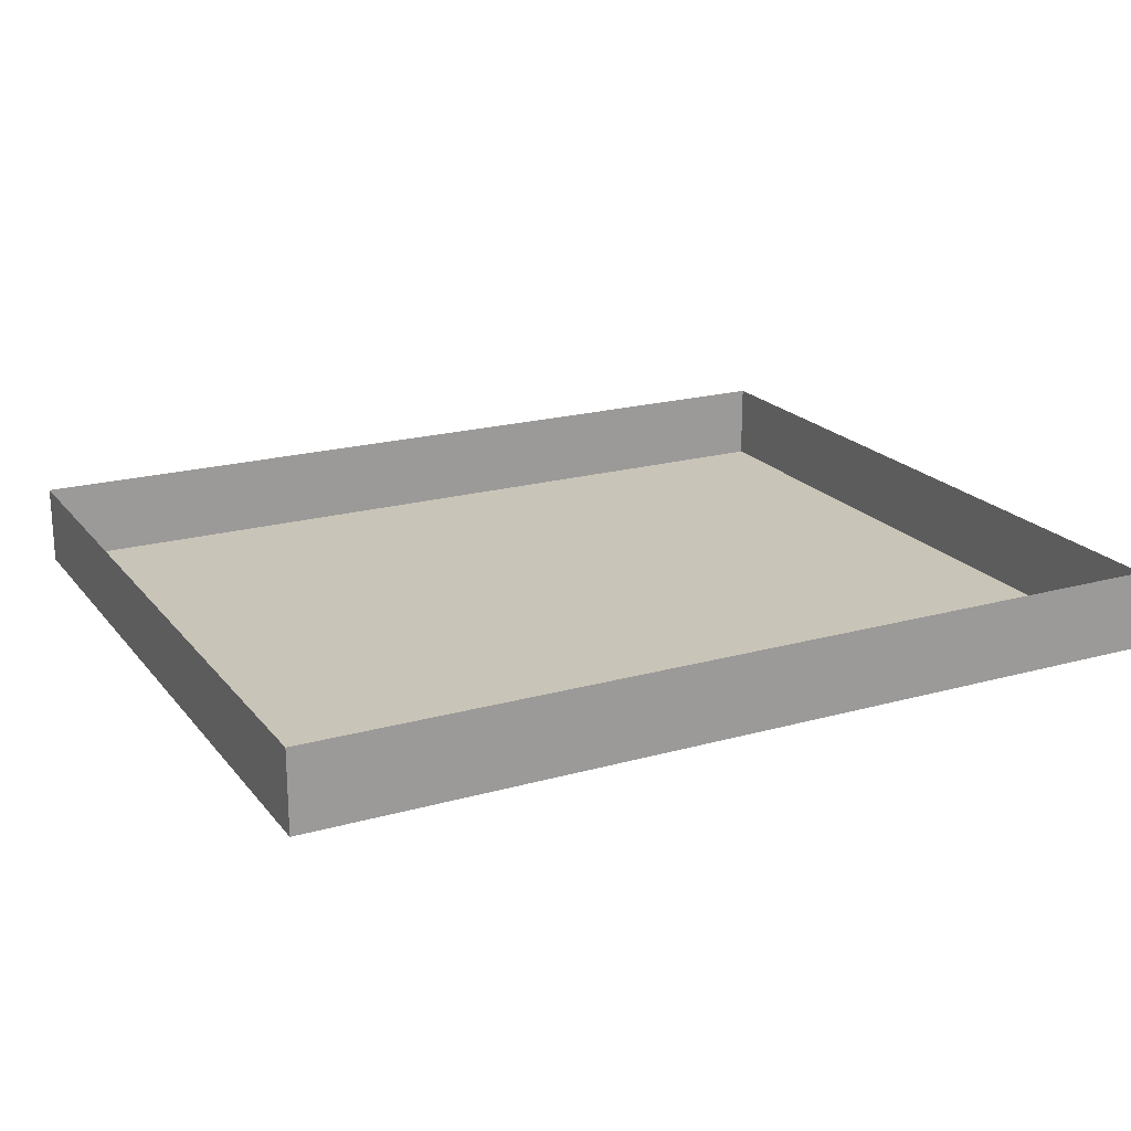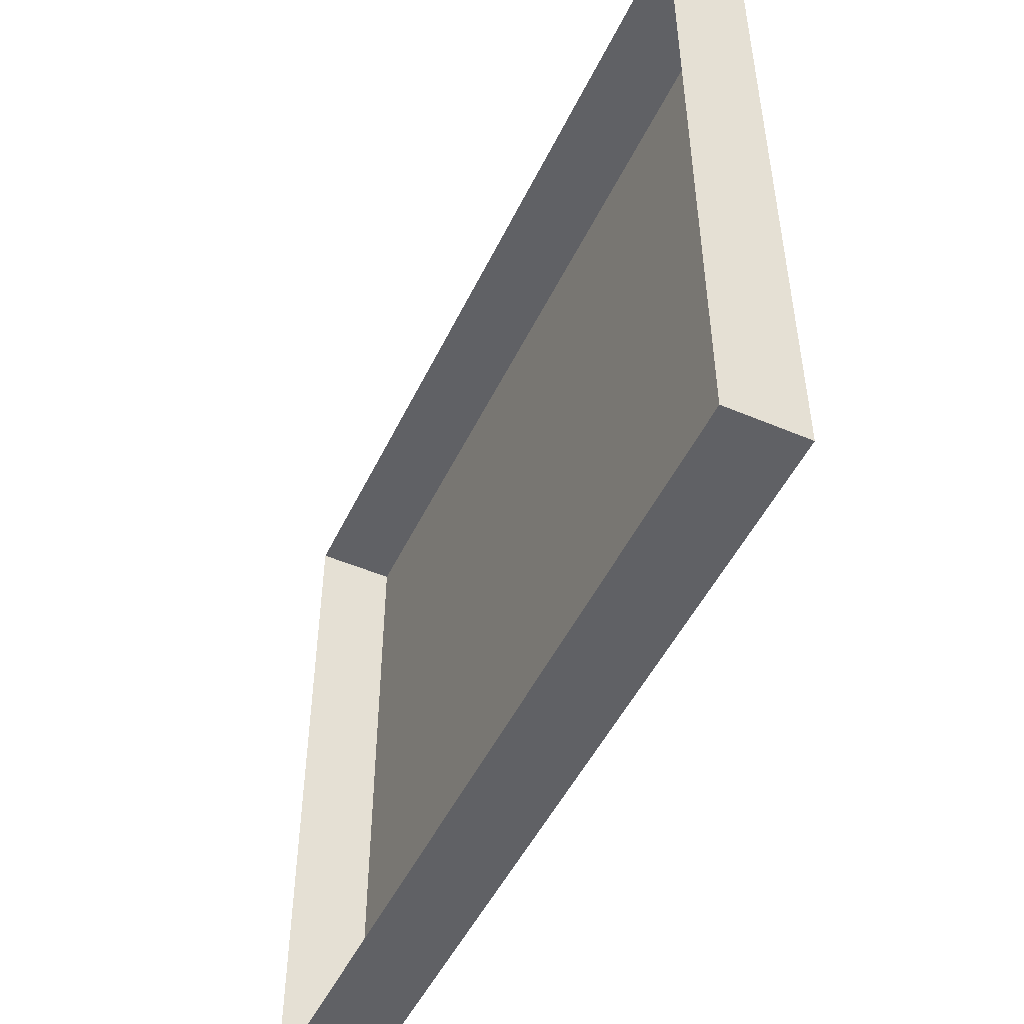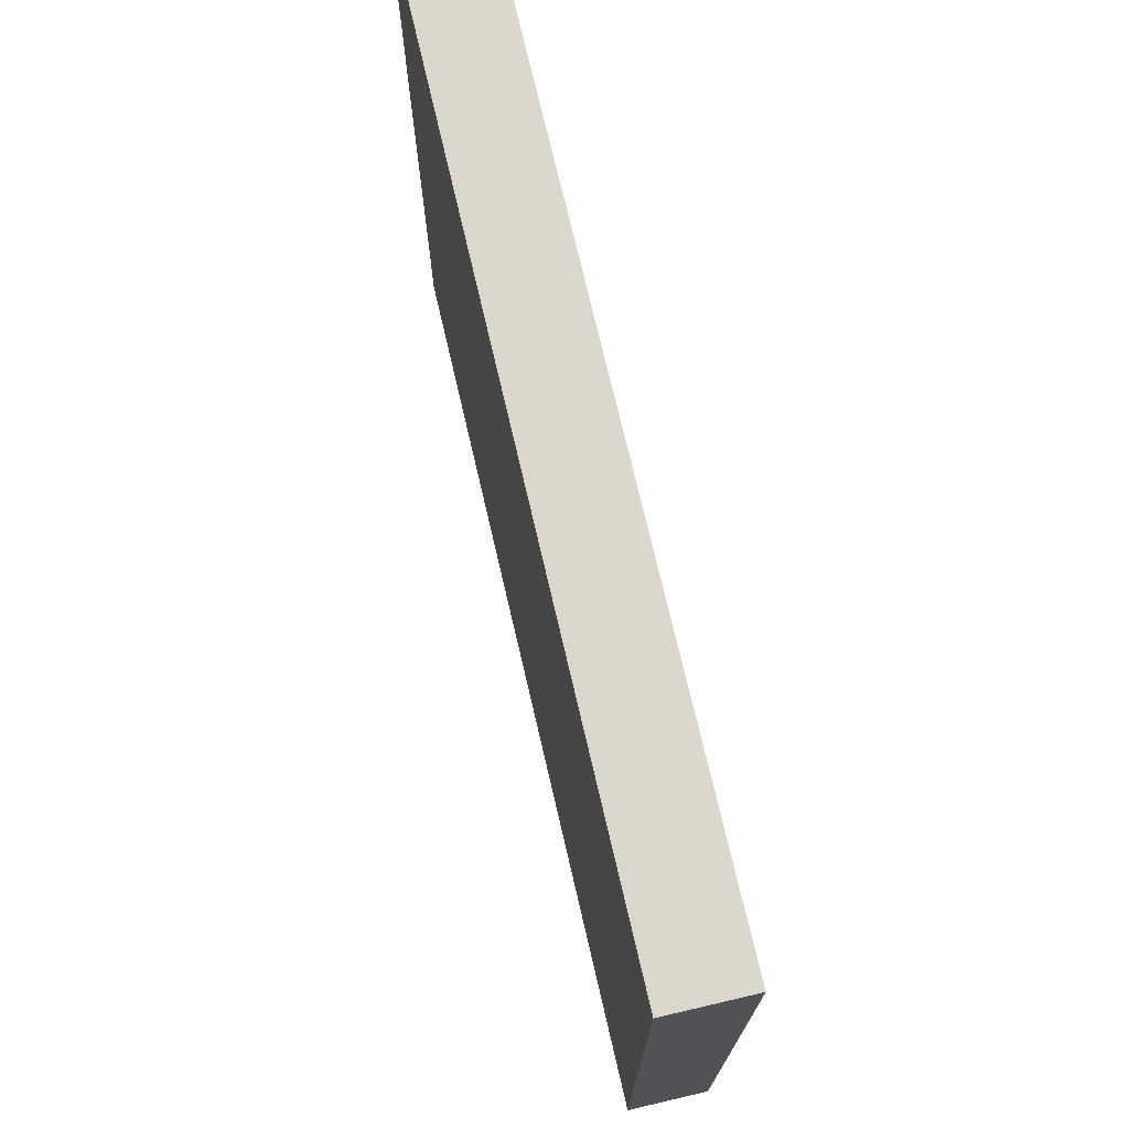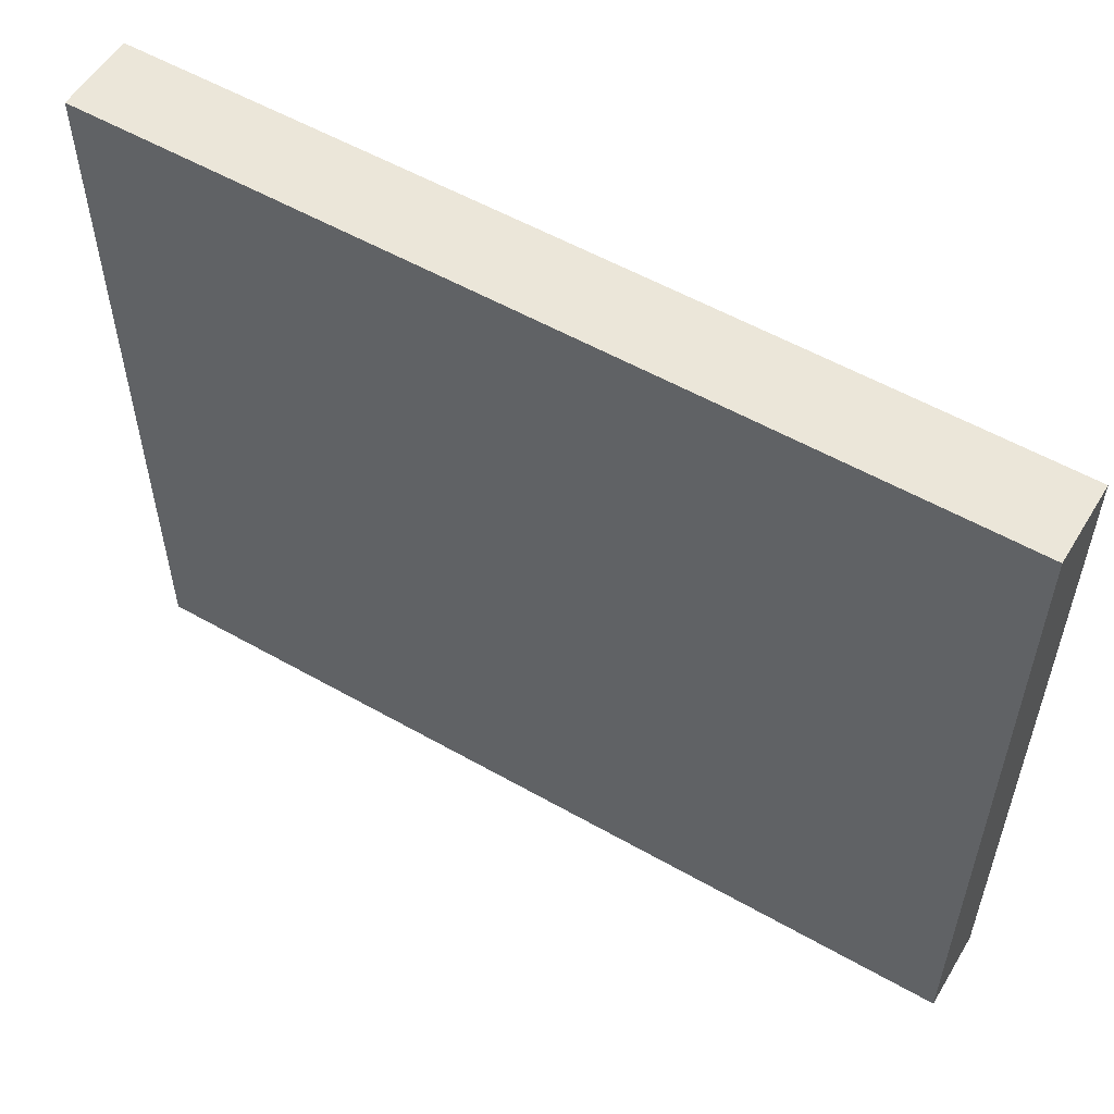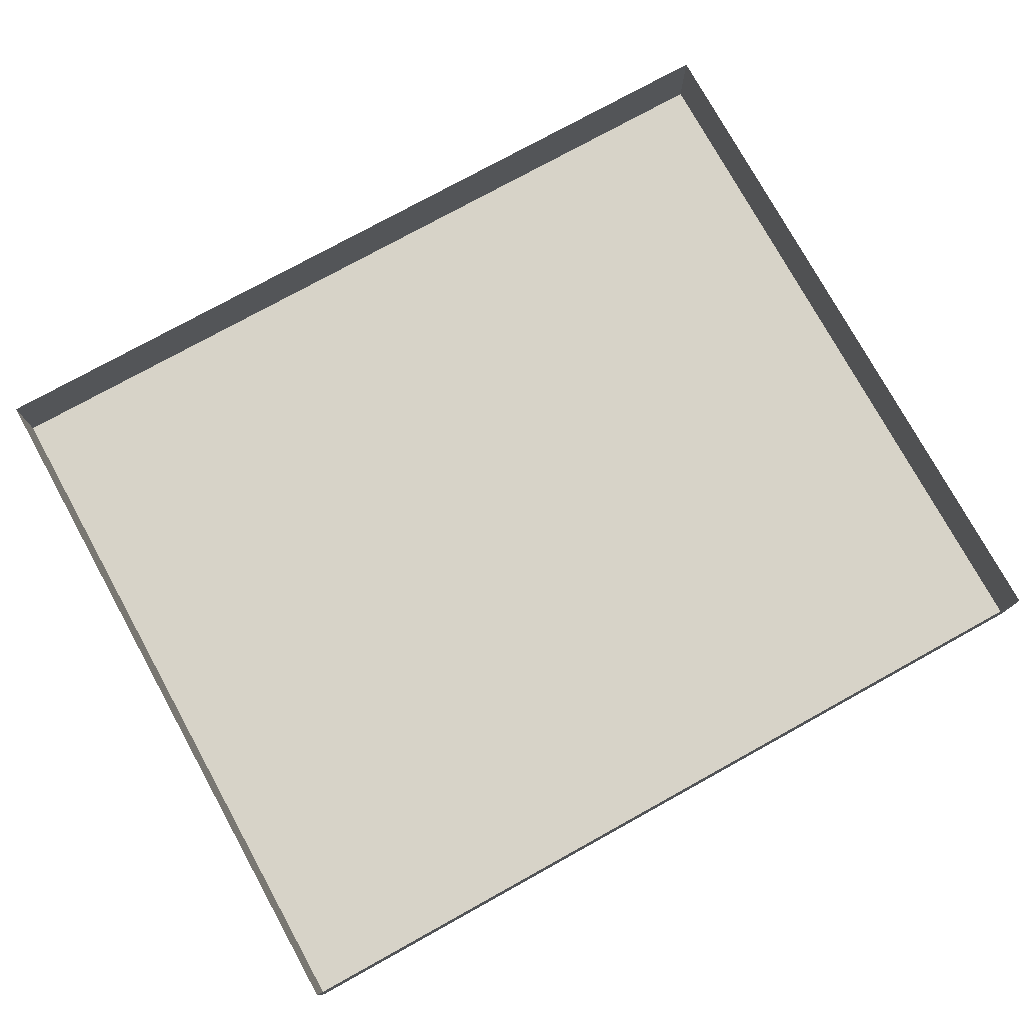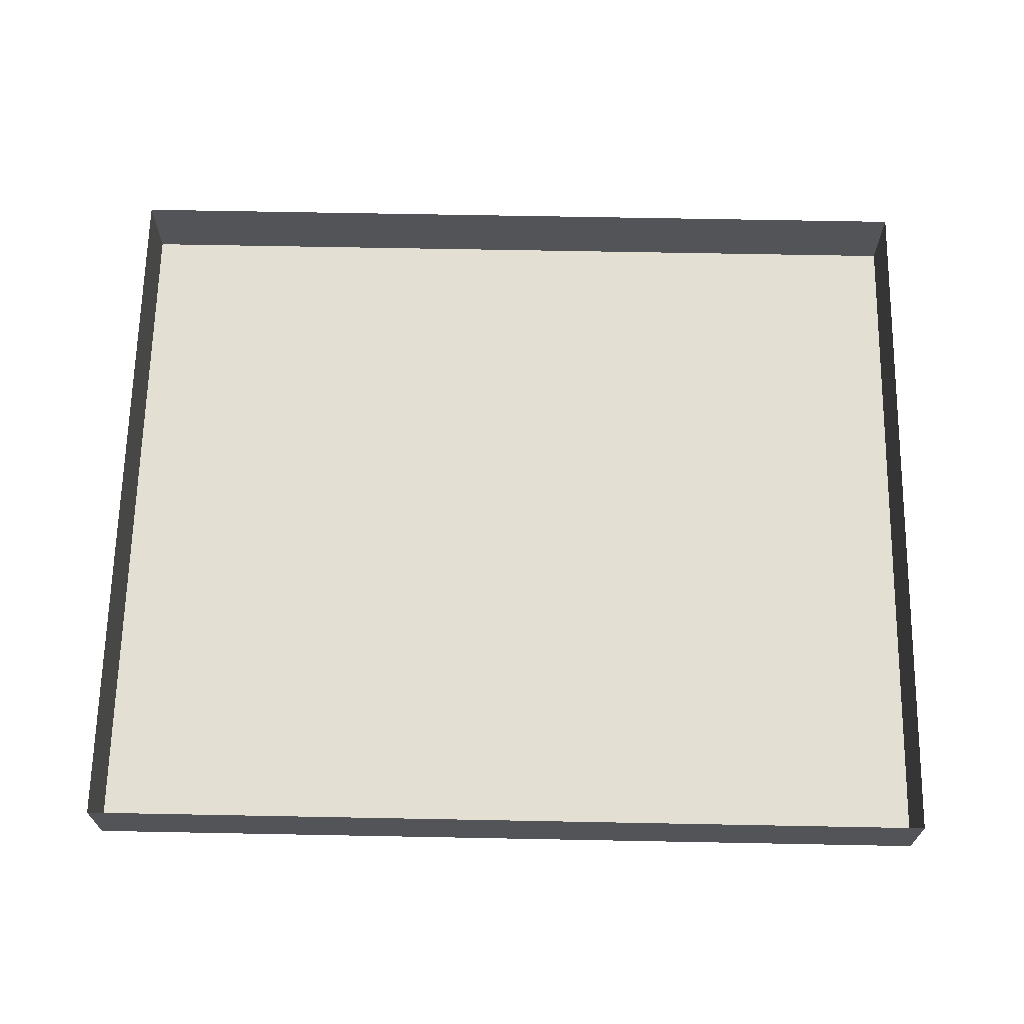
<metadata>
{"format":"obj","ext":"obj","renderer":"f3d","projection":"perspective","resolution":1024,"background":"white","views":[{"elev":20.2,"azim":-27.1,"up":"+Y"},{"elev":-49.7,"azim":-115.1,"up":"+Z"},{"elev":73.1,"azim":76.9,"up":"+Z"},{"elev":55.4,"azim":30.9,"up":"+Z"},{"elev":76.8,"azim":151.1,"up":"+Y"},{"elev":66.9,"azim":-178.9,"up":"+Y"}]}
</metadata>
<code>
o Cube_Cube.001
v -8.571 0.9818 11.14
v -8.571 0.9818 -4.903
v 10.55 0.9818 -4.903
v 10.55 0.9818 11.14
v -8.571 2.714 11.14
v -8.571 2.714 -4.903
v 10.55 2.714 -4.903
v 10.55 2.714 11.14
f 5 6 1
f 6 7 2
f 7 8 3
f 8 5 4
f 1 2 4
f 6 2 1
f 7 3 2
f 8 4 3
f 5 1 4
f 2 3 4

</code>
